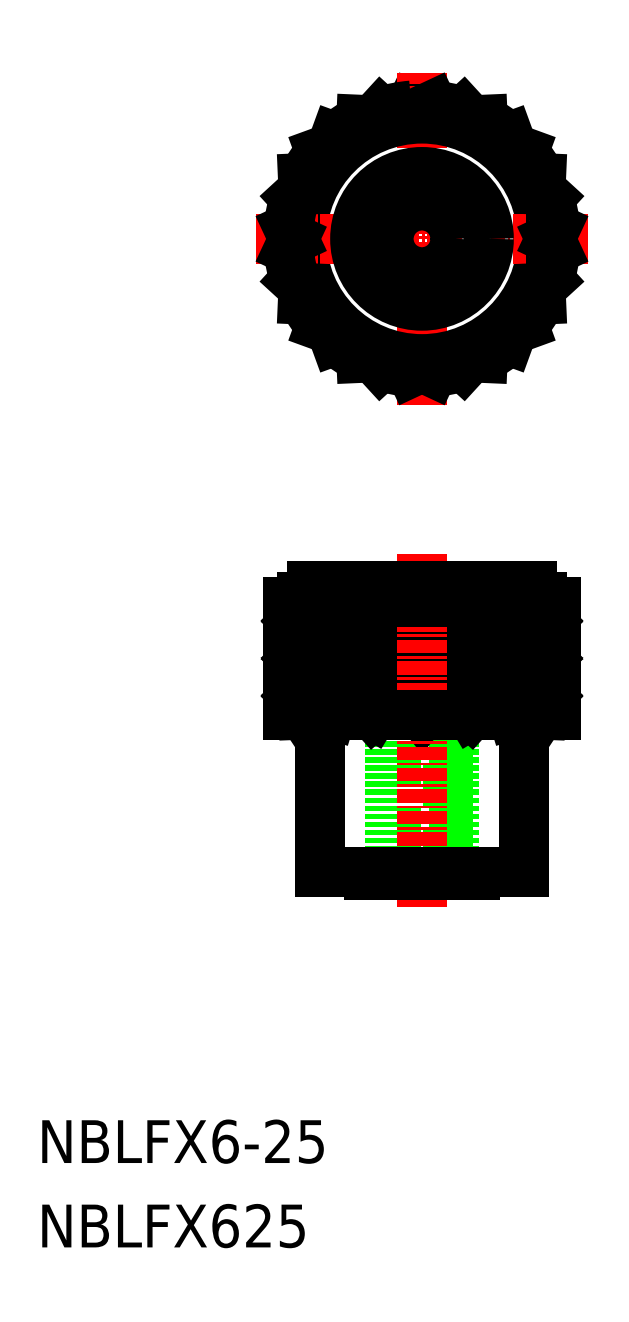
<metadata>
{"format":"dxf","ext":"dxf","renderer":"ezdxf+matplotlib","layout":"modelspace","background":"white","min_lineweight":24,"dpi":150}
</metadata>
<code>
0
SECTION
2
ENTITIES
0
LINE
8
0
10
-1.343e+04
20
-525.8
30
0
11
-1.343e+04
21
-509.8
31
0
0
LINE
8
0
10
-1.343e+04
20
-506.4
30
0
11
-1.342e+04
21
-507.8
31
0
0
LINE
8
0
10
-1.343e+04
20
-507.8
30
0
11
-1.343e+04
21
-506.4
31
0
0
LINE
8
0
10
-1.343e+04
20
-507.8
30
0
11
-1.342e+04
21
-507.8
31
0
0
LINE
8
0
10
-1.342e+04
20
-507.8
30
0
11
-1.342e+04
21
-525.8
31
0
0
LINE
8
0
10
-1.343e+04
20
-525.8
30
0
11
-1.343e+04
21
-507.8
31
0
0
LINE
8
0
10
-1.342e+04
20
-525.8
30
0
11
-1.342e+04
21
-509.8
31
0
0
LINE
8
0
10
-1.343e+04
20
-509.8
30
0
11
-1.342e+04
21
-509.8
31
0
0
TEXT
8
0
10
-1.346e+04
20
-560.7
30
0
40
4
1
NBLFX625
0
TEXT
8
0
10
-1.346e+04
20
-552.8
30
0
40
4
1
NBLFX6-25
0
LINE
8
0
10
-1.344e+04
20
-500.3
30
0
11
-1.344e+04
21
-510.8
31
0
0
LINE
8
0
10
-1.343e+04
20
-500.3
30
0
11
-1.343e+04
21
-510.8
31
0
0
LINE
8
0
10
-1.343e+04
20
-500.3
30
0
11
-1.343e+04
21
-510.8
31
0
0
POLYLINE
8
0
66
     1
10
0
20
0
30
0
70
     1
0
VERTEX
8
0
10
-1.343e+04
20
-501.5
30
0
0
VERTEX
8
0
10
-1.343e+04
20
-501.5
30
0
0
VERTEX
8
0
10
-1.343e+04
20
-502.7
30
0
0
VERTEX
8
0
10
-1.343e+04
20
-502.7
30
0
0
SEQEND
8
0
0
POLYLINE
8
0
66
     1
10
0
20
0
30
0
70
     1
0
VERTEX
8
0
10
-1.343e+04
20
-501.5
30
0
0
VERTEX
8
0
10
-1.343e+04
20
-501.5
30
0
0
VERTEX
8
0
10
-1.343e+04
20
-502.7
30
0
0
VERTEX
8
0
10
-1.343e+04
20
-502.7
30
0
0
SEQEND
8
0
0
POLYLINE
8
0
66
     1
10
0
20
0
30
0
70
     1
0
VERTEX
8
0
10
-1.343e+04
20
-501.5
30
0
0
VERTEX
8
0
10
-1.344e+04
20
-501.5
30
0
0
VERTEX
8
0
10
-1.344e+04
20
-502.7
30
0
0
VERTEX
8
0
10
-1.343e+04
20
-502.7
30
0
0
SEQEND
8
0
0
POLYLINE
8
0
66
     1
10
0
20
0
30
0
70
     1
0
VERTEX
8
0
10
-1.344e+04
20
-501.5
30
0
0
VERTEX
8
0
10
-1.344e+04
20
-501.5
30
0
0
VERTEX
8
0
10
-1.344e+04
20
-502.7
30
0
0
VERTEX
8
0
10
-1.344e+04
20
-502.7
30
0
0
SEQEND
8
0
0
LINE
8
0
10
-1.343e+04
20
-501.5
30
0
11
-1.343e+04
21
-500.3
31
0
0
LINE
8
0
10
-1.343e+04
20
-502.7
30
0
11
-1.343e+04
21
-503.8
31
0
0
LINE
8
0
10
-1.343e+04
20
-501.5
30
0
11
-1.343e+04
21
-500.3
31
0
0
LINE
8
0
10
-1.343e+04
20
-502.7
30
0
11
-1.343e+04
21
-503.8
31
0
0
LINE
8
0
10
-1.343e+04
20
-503.8
30
0
11
-1.343e+04
21
-502.7
31
0
0
LINE
8
0
10
-1.343e+04
20
-501.5
30
0
11
-1.343e+04
21
-500.3
31
0
0
LINE
8
0
10
-1.343e+04
20
-501.5
30
0
11
-1.343e+04
21
-500.3
31
0
0
LINE
8
0
10
-1.343e+04
20
-502.7
30
0
11
-1.343e+04
21
-503.8
31
0
0
LINE
8
0
10
-1.343e+04
20
-503.8
30
0
11
-1.343e+04
21
-502.7
31
0
0
LINE
8
0
10
-1.343e+04
20
-501.5
30
0
11
-1.343e+04
21
-500.3
31
0
0
LINE
8
0
10
-1.344e+04
20
-501.5
30
0
11
-1.344e+04
21
-500.3
31
0
0
LINE
8
0
10
-1.344e+04
20
-502.7
30
0
11
-1.344e+04
21
-503.8
31
0
0
LINE
8
0
10
-1.344e+04
20
-503.8
30
0
11
-1.344e+04
21
-502.7
31
0
0
LINE
8
0
10
-1.344e+04
20
-501.5
30
0
11
-1.344e+04
21
-500.3
31
0
0
LINE
8
0
10
-1.344e+04
20
-505
30
0
11
-1.344e+04
21
-503.8
31
0
0
LINE
8
0
10
-1.344e+04
20
-507.3
30
0
11
-1.344e+04
21
-506.2
31
0
0
LINE
8
0
10
-1.344e+04
20
-506.2
30
0
11
-1.344e+04
21
-507.3
31
0
0
LINE
8
0
10
-1.344e+04
20
-505
30
0
11
-1.344e+04
21
-503.8
31
0
0
LINE
8
0
10
-1.343e+04
20
-505
30
0
11
-1.343e+04
21
-503.8
31
0
0
LINE
8
0
10
-1.343e+04
20
-507.3
30
0
11
-1.343e+04
21
-506.2
31
0
0
LINE
8
0
10
-1.343e+04
20
-506.2
30
0
11
-1.343e+04
21
-507.3
31
0
0
LINE
8
0
10
-1.343e+04
20
-505
30
0
11
-1.343e+04
21
-503.8
31
0
0
LINE
8
0
10
-1.343e+04
20
-505
30
0
11
-1.343e+04
21
-503.8
31
0
0
LINE
8
0
10
-1.343e+04
20
-507.3
30
0
11
-1.343e+04
21
-506.2
31
0
0
LINE
8
0
10
-1.343e+04
20
-506.2
30
0
11
-1.343e+04
21
-507.3
31
0
0
LINE
8
0
10
-1.343e+04
20
-505
30
0
11
-1.343e+04
21
-503.8
31
0
0
LINE
8
0
10
-1.343e+04
20
-506.2
30
0
11
-1.343e+04
21
-507.3
31
0
0
LINE
8
0
10
-1.343e+04
20
-505
30
0
11
-1.343e+04
21
-503.8
31
0
0
POLYLINE
8
0
66
     1
10
0
20
0
30
0
70
     1
0
VERTEX
8
0
10
-1.344e+04
20
-505
30
0
0
VERTEX
8
0
10
-1.344e+04
20
-505
30
0
0
VERTEX
8
0
10
-1.344e+04
20
-506.2
30
0
0
VERTEX
8
0
10
-1.344e+04
20
-506.2
30
0
0
SEQEND
8
0
0
POLYLINE
8
0
66
     1
10
0
20
0
30
0
70
     1
0
VERTEX
8
0
10
-1.343e+04
20
-505
30
0
0
VERTEX
8
0
10
-1.344e+04
20
-505
30
0
0
VERTEX
8
0
10
-1.344e+04
20
-506.2
30
0
0
VERTEX
8
0
10
-1.343e+04
20
-506.2
30
0
0
SEQEND
8
0
0
POLYLINE
8
0
66
     1
10
0
20
0
30
0
70
     1
0
VERTEX
8
0
10
-1.343e+04
20
-505
30
0
0
VERTEX
8
0
10
-1.343e+04
20
-505
30
0
0
VERTEX
8
0
10
-1.343e+04
20
-506.2
30
0
0
VERTEX
8
0
10
-1.343e+04
20
-506.2
30
0
0
SEQEND
8
0
0
POLYLINE
8
0
66
     1
10
0
20
0
30
0
70
     1
0
VERTEX
8
0
10
-1.343e+04
20
-505
30
0
0
VERTEX
8
0
10
-1.343e+04
20
-505
30
0
0
VERTEX
8
0
10
-1.343e+04
20
-506.2
30
0
0
VERTEX
8
0
10
-1.343e+04
20
-506.2
30
0
0
SEQEND
8
0
0
LINE
8
0
10
-1.344e+04
20
-508.5
30
0
11
-1.344e+04
21
-507.3
31
0
0
LINE
8
0
10
-1.344e+04
20
-510.8
30
0
11
-1.344e+04
21
-509.7
31
0
0
LINE
8
0
10
-1.344e+04
20
-509.7
30
0
11
-1.344e+04
21
-510.8
31
0
0
LINE
8
0
10
-1.344e+04
20
-508.5
30
0
11
-1.344e+04
21
-507.3
31
0
0
LINE
8
0
10
-1.343e+04
20
-508.5
30
0
11
-1.343e+04
21
-507.3
31
0
0
LINE
8
0
10
-1.343e+04
20
-510.8
30
0
11
-1.343e+04
21
-509.7
31
0
0
LINE
8
0
10
-1.343e+04
20
-509.7
30
0
11
-1.343e+04
21
-510.8
31
0
0
LINE
8
0
10
-1.343e+04
20
-508.5
30
0
11
-1.343e+04
21
-507.3
31
0
0
LINE
8
0
10
-1.343e+04
20
-508.5
30
0
11
-1.343e+04
21
-507.3
31
0
0
LINE
8
0
10
-1.343e+04
20
-510.8
30
0
11
-1.343e+04
21
-509.7
31
0
0
LINE
8
0
10
-1.343e+04
20
-509.7
30
0
11
-1.343e+04
21
-510.8
31
0
0
LINE
8
0
10
-1.343e+04
20
-508.5
30
0
11
-1.343e+04
21
-507.3
31
0
0
LINE
8
0
10
-1.343e+04
20
-509.7
30
0
11
-1.343e+04
21
-510.8
31
0
0
LINE
8
0
10
-1.343e+04
20
-508.5
30
0
11
-1.343e+04
21
-507.3
31
0
0
POLYLINE
8
0
66
     1
10
0
20
0
30
0
70
     1
0
VERTEX
8
0
10
-1.344e+04
20
-508.5
30
0
0
VERTEX
8
0
10
-1.344e+04
20
-508.5
30
0
0
VERTEX
8
0
10
-1.344e+04
20
-509.7
30
0
0
VERTEX
8
0
10
-1.344e+04
20
-509.7
30
0
0
SEQEND
8
0
0
POLYLINE
8
0
66
     1
10
0
20
0
30
0
70
     1
0
VERTEX
8
0
10
-1.343e+04
20
-508.5
30
0
0
VERTEX
8
0
10
-1.344e+04
20
-508.5
30
0
0
VERTEX
8
0
10
-1.344e+04
20
-509.7
30
0
0
VERTEX
8
0
10
-1.343e+04
20
-509.7
30
0
0
SEQEND
8
0
0
POLYLINE
8
0
66
     1
10
0
20
0
30
0
70
     1
0
VERTEX
8
0
10
-1.343e+04
20
-508.5
30
0
0
VERTEX
8
0
10
-1.343e+04
20
-508.5
30
0
0
VERTEX
8
0
10
-1.343e+04
20
-509.7
30
0
0
VERTEX
8
0
10
-1.343e+04
20
-509.7
30
0
0
SEQEND
8
0
0
POLYLINE
8
0
66
     1
10
0
20
0
30
0
70
     1
0
VERTEX
8
0
10
-1.343e+04
20
-508.5
30
0
0
VERTEX
8
0
10
-1.343e+04
20
-508.5
30
0
0
VERTEX
8
0
10
-1.343e+04
20
-509.7
30
0
0
VERTEX
8
0
10
-1.343e+04
20
-509.7
30
0
0
SEQEND
8
0
0
POLYLINE
8
0
66
     1
10
0
20
0
30
0
70
     1
0
VERTEX
8
0
10
-1.342e+04
20
-508.5
30
0
0
VERTEX
8
0
10
-1.342e+04
20
-508.5
30
0
0
VERTEX
8
0
10
-1.342e+04
20
-509.7
30
0
0
VERTEX
8
0
10
-1.342e+04
20
-509.7
30
0
0
SEQEND
8
0
0
POLYLINE
8
0
66
     1
10
0
20
0
30
0
70
     1
0
VERTEX
8
0
10
-1.342e+04
20
-508.5
30
0
0
VERTEX
8
0
10
-1.342e+04
20
-508.5
30
0
0
VERTEX
8
0
10
-1.342e+04
20
-509.7
30
0
0
VERTEX
8
0
10
-1.342e+04
20
-509.7
30
0
0
SEQEND
8
0
0
POLYLINE
8
0
66
     1
10
0
20
0
30
0
70
     1
0
VERTEX
8
0
10
-1.342e+04
20
-508.5
30
0
0
VERTEX
8
0
10
-1.341e+04
20
-508.5
30
0
0
VERTEX
8
0
10
-1.341e+04
20
-509.7
30
0
0
VERTEX
8
0
10
-1.342e+04
20
-509.7
30
0
0
SEQEND
8
0
0
POLYLINE
8
0
66
     1
10
0
20
0
30
0
70
     1
0
VERTEX
8
0
10
-1.341e+04
20
-508.5
30
0
0
VERTEX
8
0
10
-1.341e+04
20
-508.5
30
0
0
VERTEX
8
0
10
-1.341e+04
20
-509.7
30
0
0
VERTEX
8
0
10
-1.341e+04
20
-509.7
30
0
0
SEQEND
8
0
0
LINE
8
0
10
-1.342e+04
20
-508.5
30
0
11
-1.343e+04
21
-507.3
31
0
0
LINE
8
0
10
-1.342e+04
20
-509.7
30
0
11
-1.343e+04
21
-510.8
31
0
0
LINE
8
0
10
-1.342e+04
20
-508.5
30
0
11
-1.342e+04
21
-507.3
31
0
0
LINE
8
0
10
-1.342e+04
20
-509.7
30
0
11
-1.342e+04
21
-510.8
31
0
0
LINE
8
0
10
-1.342e+04
20
-510.8
30
0
11
-1.342e+04
21
-509.7
31
0
0
LINE
8
0
10
-1.342e+04
20
-508.5
30
0
11
-1.342e+04
21
-507.3
31
0
0
LINE
8
0
10
-1.342e+04
20
-508.5
30
0
11
-1.342e+04
21
-507.3
31
0
0
LINE
8
0
10
-1.342e+04
20
-509.7
30
0
11
-1.342e+04
21
-510.8
31
0
0
LINE
8
0
10
-1.342e+04
20
-510.8
30
0
11
-1.342e+04
21
-509.7
31
0
0
LINE
8
0
10
-1.342e+04
20
-508.5
30
0
11
-1.342e+04
21
-507.3
31
0
0
LINE
8
0
10
-1.341e+04
20
-508.5
30
0
11
-1.341e+04
21
-507.3
31
0
0
LINE
8
0
10
-1.341e+04
20
-509.7
30
0
11
-1.341e+04
21
-510.8
31
0
0
LINE
8
0
10
-1.341e+04
20
-510.8
30
0
11
-1.341e+04
21
-509.7
31
0
0
LINE
8
0
10
-1.341e+04
20
-508.5
30
0
11
-1.341e+04
21
-507.3
31
0
0
POLYLINE
8
0
66
     1
10
0
20
0
30
0
70
     1
0
VERTEX
8
0
10
-1.342e+04
20
-505
30
0
0
VERTEX
8
0
10
-1.342e+04
20
-505
30
0
0
VERTEX
8
0
10
-1.342e+04
20
-506.2
30
0
0
VERTEX
8
0
10
-1.342e+04
20
-506.2
30
0
0
SEQEND
8
0
0
POLYLINE
8
0
66
     1
10
0
20
0
30
0
70
     1
0
VERTEX
8
0
10
-1.342e+04
20
-505
30
0
0
VERTEX
8
0
10
-1.342e+04
20
-505
30
0
0
VERTEX
8
0
10
-1.342e+04
20
-506.2
30
0
0
VERTEX
8
0
10
-1.342e+04
20
-506.2
30
0
0
SEQEND
8
0
0
POLYLINE
8
0
66
     1
10
0
20
0
30
0
70
     1
0
VERTEX
8
0
10
-1.342e+04
20
-505
30
0
0
VERTEX
8
0
10
-1.341e+04
20
-505
30
0
0
VERTEX
8
0
10
-1.341e+04
20
-506.2
30
0
0
VERTEX
8
0
10
-1.342e+04
20
-506.2
30
0
0
SEQEND
8
0
0
POLYLINE
8
0
66
     1
10
0
20
0
30
0
70
     1
0
VERTEX
8
0
10
-1.341e+04
20
-505
30
0
0
VERTEX
8
0
10
-1.341e+04
20
-505
30
0
0
VERTEX
8
0
10
-1.341e+04
20
-506.2
30
0
0
VERTEX
8
0
10
-1.341e+04
20
-506.2
30
0
0
SEQEND
8
0
0
LINE
8
0
10
-1.342e+04
20
-505
30
0
11
-1.343e+04
21
-503.8
31
0
0
LINE
8
0
10
-1.342e+04
20
-506.2
30
0
11
-1.343e+04
21
-507.3
31
0
0
LINE
8
0
10
-1.342e+04
20
-505
30
0
11
-1.342e+04
21
-503.8
31
0
0
LINE
8
0
10
-1.342e+04
20
-506.2
30
0
11
-1.342e+04
21
-507.3
31
0
0
LINE
8
0
10
-1.342e+04
20
-507.3
30
0
11
-1.342e+04
21
-506.2
31
0
0
LINE
8
0
10
-1.342e+04
20
-505
30
0
11
-1.342e+04
21
-503.8
31
0
0
LINE
8
0
10
-1.342e+04
20
-505
30
0
11
-1.342e+04
21
-503.8
31
0
0
LINE
8
0
10
-1.342e+04
20
-506.2
30
0
11
-1.342e+04
21
-507.3
31
0
0
LINE
8
0
10
-1.342e+04
20
-507.3
30
0
11
-1.342e+04
21
-506.2
31
0
0
LINE
8
0
10
-1.342e+04
20
-505
30
0
11
-1.342e+04
21
-503.8
31
0
0
LINE
8
0
10
-1.341e+04
20
-505
30
0
11
-1.341e+04
21
-503.8
31
0
0
LINE
8
0
10
-1.341e+04
20
-506.2
30
0
11
-1.341e+04
21
-507.3
31
0
0
LINE
8
0
10
-1.341e+04
20
-507.3
30
0
11
-1.341e+04
21
-506.2
31
0
0
LINE
8
0
10
-1.341e+04
20
-505
30
0
11
-1.341e+04
21
-503.8
31
0
0
LINE
8
0
10
-1.341e+04
20
-501.5
30
0
11
-1.341e+04
21
-500.3
31
0
0
LINE
8
0
10
-1.341e+04
20
-503.8
30
0
11
-1.341e+04
21
-502.7
31
0
0
LINE
8
0
10
-1.341e+04
20
-502.7
30
0
11
-1.341e+04
21
-503.8
31
0
0
LINE
8
0
10
-1.341e+04
20
-501.5
30
0
11
-1.341e+04
21
-500.3
31
0
0
LINE
8
0
10
-1.342e+04
20
-501.5
30
0
11
-1.342e+04
21
-500.3
31
0
0
LINE
8
0
10
-1.342e+04
20
-503.8
30
0
11
-1.342e+04
21
-502.7
31
0
0
LINE
8
0
10
-1.342e+04
20
-502.7
30
0
11
-1.342e+04
21
-503.8
31
0
0
LINE
8
0
10
-1.342e+04
20
-501.5
30
0
11
-1.342e+04
21
-500.3
31
0
0
LINE
8
0
10
-1.342e+04
20
-501.5
30
0
11
-1.342e+04
21
-500.3
31
0
0
LINE
8
0
10
-1.342e+04
20
-503.8
30
0
11
-1.342e+04
21
-502.7
31
0
0
LINE
8
0
10
-1.342e+04
20
-502.7
30
0
11
-1.342e+04
21
-503.8
31
0
0
LINE
8
0
10
-1.342e+04
20
-501.5
30
0
11
-1.342e+04
21
-500.3
31
0
0
LINE
8
0
10
-1.342e+04
20
-502.7
30
0
11
-1.343e+04
21
-503.8
31
0
0
LINE
8
0
10
-1.342e+04
20
-501.5
30
0
11
-1.343e+04
21
-500.3
31
0
0
POLYLINE
8
0
66
     1
10
0
20
0
30
0
70
     1
0
VERTEX
8
0
10
-1.341e+04
20
-501.5
30
0
0
VERTEX
8
0
10
-1.341e+04
20
-501.5
30
0
0
VERTEX
8
0
10
-1.341e+04
20
-502.7
30
0
0
VERTEX
8
0
10
-1.341e+04
20
-502.7
30
0
0
SEQEND
8
0
0
POLYLINE
8
0
66
     1
10
0
20
0
30
0
70
     1
0
VERTEX
8
0
10
-1.342e+04
20
-501.5
30
0
0
VERTEX
8
0
10
-1.341e+04
20
-501.5
30
0
0
VERTEX
8
0
10
-1.341e+04
20
-502.7
30
0
0
VERTEX
8
0
10
-1.342e+04
20
-502.7
30
0
0
SEQEND
8
0
0
POLYLINE
8
0
66
     1
10
0
20
0
30
0
70
     1
0
VERTEX
8
0
10
-1.342e+04
20
-501.5
30
0
0
VERTEX
8
0
10
-1.342e+04
20
-501.5
30
0
0
VERTEX
8
0
10
-1.342e+04
20
-502.7
30
0
0
VERTEX
8
0
10
-1.342e+04
20
-502.7
30
0
0
SEQEND
8
0
0
POLYLINE
8
0
66
     1
10
0
20
0
30
0
70
     1
0
VERTEX
8
0
10
-1.342e+04
20
-501.5
30
0
0
VERTEX
8
0
10
-1.342e+04
20
-501.5
30
0
0
VERTEX
8
0
10
-1.342e+04
20
-502.7
30
0
0
VERTEX
8
0
10
-1.342e+04
20
-502.7
30
0
0
SEQEND
8
0
0
LINE
8
0
10
-1.341e+04
20
-507.3
30
0
11
-1.344e+04
21
-507.3
31
0
0
LINE
8
0
10
-1.341e+04
20
-503.8
30
0
11
-1.344e+04
21
-503.8
31
0
0
LINE
8
0
10
-1.342e+04
20
-500.3
30
0
11
-1.342e+04
21
-510.8
31
0
0
LINE
8
0
10
-1.342e+04
20
-500.3
30
0
11
-1.342e+04
21
-510.8
31
0
0
LINE
8
0
10
-1.343e+04
20
-500.3
30
0
11
-1.343e+04
21
-510.8
31
0
0
LINE
8
0
10
-1.343e+04
20
-455.3
30
0
11
-1.343e+04
21
-454.4
31
0
0
LINE
8
0
10
-1.343e+04
20
-454.3
30
0
11
-1.343e+04
21
-453.9
31
0
0
LINE
8
CENTER
10
-1.343e+04
20
-495.8
30
0
11
-1.343e+04
21
-528.8
31
0
0
LINE
8
0
10
-1.342e+04
20
-510.8
30
0
11
-1.342e+04
21
-525.5
31
0
0
LINE
8
0
10
-1.343e+04
20
-525.5
30
0
11
-1.343e+04
21
-510.8
31
0
0
LINE
8
0
10
-1.342e+04
20
-525.5
30
0
11
-1.343e+04
21
-525.5
31
0
0
LINE
8
0
10
-1.343e+04
20
-525.5
30
0
11
-1.343e+04
21
-525.5
31
0
0
LINE
8
0
10
-1.343e+04
20
-525.8
30
0
11
-1.343e+04
21
-525.5
31
0
0
LINE
8
0
10
-1.342e+04
20
-525.8
30
0
11
-1.343e+04
21
-525.8
31
0
0
LINE
8
0
10
-1.342e+04
20
-525.5
30
0
11
-1.342e+04
21
-525.5
31
0
0
LINE
8
0
10
-1.342e+04
20
-525.5
30
0
11
-1.342e+04
21
-525.8
31
0
0
LINE
8
CENTER
10
-1.343e+04
20
-481.8
30
0
11
-1.343e+04
21
-450.8
31
0
0
CIRCLE
8
0
10
-1.343e+04
20
-466.3
30
0
40
11.25
0
ARC
8
0
10
-1.343e+04
20
-466.3
30
0
40
12.5
50
94.53
51
108
0
LINE
8
CENTER
10
-1.344e+04
20
-466.3
30
0
11
-1.341e+04
21
-466.3
31
0
0
LINE
8
0
10
-1.344e+04
20
-500.3
30
0
11
-1.341e+04
21
-500.3
31
0
0
LINE
8
0
10
-1.342e+04
20
-510.8
30
0
11
-1.343e+04
21
-510.8
31
0
0
LINE
8
0
10
-1.344e+04
20
-498.8
30
0
11
-1.342e+04
21
-498.8
31
0
0
CIRCLE
8
0
10
-1.343e+04
20
-466.3
30
0
40
6.25
0
ARC
8
0
10
-1.344e+04
20
-499.8
30
0
40
1
50
90
51
180
0
LINE
8
0
10
-1.344e+04
20
-500.3
30
0
11
-1.344e+04
21
-500.3
31
0
0
LINE
8
0
10
-1.343e+04
20
-510.8
30
0
11
-1.344e+04
21
-510.8
31
0
0
LINE
8
0
10
-1.344e+04
20
-510.8
30
0
11
-1.344e+04
21
-500.3
31
0
0
LINE
8
0
10
-1.344e+04
20
-500.3
30
0
11
-1.344e+04
21
-499.8
31
0
0
LINE
8
0
10
-1.341e+04
20
-500.3
30
0
11
-1.341e+04
21
-500.3
31
0
0
LINE
8
0
10
-1.341e+04
20
-510.8
30
0
11
-1.342e+04
21
-510.8
31
0
0
ARC
8
0
10
-1.342e+04
20
-499.8
30
0
40
1
50
0
51
90
0
LINE
8
0
10
-1.341e+04
20
-499.8
30
0
11
-1.341e+04
21
-500.3
31
0
0
LINE
8
0
10
-1.341e+04
20
-500.3
30
0
11
-1.341e+04
21
-510.8
31
0
0
CIRCLE
8
0
10
-1.343e+04
20
-466.3
30
0
40
3.125
0
ARC
8
0
10
-1.343e+04
20
-466.3
30
0
40
12.5
50
117
51
130.5
0
LINE
8
0
10
-1.343e+04
20
-455.3
30
0
11
-1.343e+04
21
-455.2
31
0
0
LINE
8
0
10
-1.343e+04
20
-457.9
30
0
11
-1.343e+04
21
-456.8
31
0
0
ARC
8
0
10
-1.343e+04
20
-466.3
30
0
40
12.5
50
139.5
51
153
0
LINE
8
0
10
-1.343e+04
20
-457.9
30
0
11
-1.343e+04
21
-458.2
31
0
0
LINE
8
0
10
-1.344e+04
20
-461.7
30
0
11
-1.344e+04
21
-460.7
31
0
0
ARC
8
0
10
-1.343e+04
20
-466.3
30
0
40
12.5
50
162
51
175.5
0
LINE
8
0
10
-1.344e+04
20
-461.7
30
0
11
-1.344e+04
21
-462.5
31
0
0
LINE
8
0
10
-1.344e+04
20
-466.3
30
0
11
-1.344e+04
21
-465.3
31
0
0
ARC
8
0
10
-1.343e+04
20
-466.3
30
0
40
12.5
50
184.5
51
198
0
LINE
8
0
10
-1.344e+04
20
-466.3
30
0
11
-1.344e+04
21
-467.3
31
0
0
LINE
8
0
10
-1.344e+04
20
-470.9
30
0
11
-1.344e+04
21
-470.2
31
0
0
ARC
8
0
10
-1.343e+04
20
-466.3
30
0
40
12.5
50
207
51
220.5
0
LINE
8
0
10
-1.344e+04
20
-470.9
30
0
11
-1.344e+04
21
-472
31
0
0
LINE
8
0
10
-1.343e+04
20
-474.8
30
0
11
-1.343e+04
21
-474.4
31
0
0
ARC
8
0
10
-1.343e+04
20
-466.3
30
0
40
12.5
50
229.5
51
243
0
LINE
8
0
10
-1.343e+04
20
-474.8
30
0
11
-1.343e+04
21
-475.8
31
0
0
LINE
8
0
10
-1.343e+04
20
-477.4
30
0
11
-1.343e+04
21
-477.5
31
0
0
ARC
8
0
10
-1.343e+04
20
-466.3
30
0
40
12.5
50
252
51
265.5
0
LINE
8
0
10
-1.343e+04
20
-477.4
30
0
11
-1.343e+04
21
-478.2
31
0
0
LINE
8
0
10
-1.343e+04
20
-478.3
30
0
11
-1.343e+04
21
-478.8
31
0
0
ARC
8
0
10
-1.343e+04
20
-466.3
30
0
40
12.5
50
274.5
51
288
0
LINE
8
0
10
-1.343e+04
20
-478.3
30
0
11
-1.342e+04
21
-478.8
31
0
0
LINE
8
0
10
-1.342e+04
20
-477.4
30
0
11
-1.342e+04
21
-478.2
31
0
0
ARC
8
0
10
-1.343e+04
20
-466.3
30
0
40
12.5
50
297
51
310.5
0
LINE
8
0
10
-1.342e+04
20
-477.4
30
0
11
-1.342e+04
21
-477.5
31
0
0
LINE
8
0
10
-1.342e+04
20
-474.8
30
0
11
-1.342e+04
21
-475.8
31
0
0
ARC
8
0
10
-1.343e+04
20
-466.3
30
0
40
12.5
50
319.5
51
333
0
LINE
8
0
10
-1.342e+04
20
-474.8
30
0
11
-1.342e+04
21
-474.4
31
0
0
LINE
8
0
10
-1.341e+04
20
-470.9
30
0
11
-1.341e+04
21
-472
31
0
0
ARC
8
0
10
-1.343e+04
20
-466.3
30
0
40
12.5
50
342
51
355.5
0
LINE
8
0
10
-1.341e+04
20
-470.9
30
0
11
-1.341e+04
21
-470.2
31
0
0
LINE
8
0
10
-1.341e+04
20
-466.3
30
0
11
-1.341e+04
21
-467.3
31
0
0
ARC
8
0
10
-1.343e+04
20
-466.3
30
0
40
12.5
50
4.535
51
17.97
0
LINE
8
0
10
-1.341e+04
20
-466.3
30
0
11
-1.341e+04
21
-465.3
31
0
0
LINE
8
0
10
-1.341e+04
20
-461.7
30
0
11
-1.341e+04
21
-462.5
31
0
0
ARC
8
0
10
-1.343e+04
20
-466.3
30
0
40
12.5
50
27.03
51
40.47
0
LINE
8
0
10
-1.341e+04
20
-461.7
30
0
11
-1.341e+04
21
-460.7
31
0
0
LINE
8
0
10
-1.342e+04
20
-457.9
30
0
11
-1.342e+04
21
-458.2
31
0
0
ARC
8
0
10
-1.343e+04
20
-466.3
30
0
40
12.5
50
49.53
51
62.97
0
LINE
8
0
10
-1.342e+04
20
-457.9
30
0
11
-1.342e+04
21
-456.8
31
0
0
LINE
8
0
10
-1.342e+04
20
-455.3
30
0
11
-1.342e+04
21
-455.2
31
0
0
ARC
8
0
10
-1.343e+04
20
-466.3
30
0
40
12.5
50
72.03
51
85.47
0
LINE
8
0
10
-1.342e+04
20
-455.3
30
0
11
-1.342e+04
21
-454.4
31
0
0
LINE
8
0
10
-1.343e+04
20
-454.3
30
0
11
-1.342e+04
21
-453.9
31
0
0
ENDSEC
0
EOF

</code>
